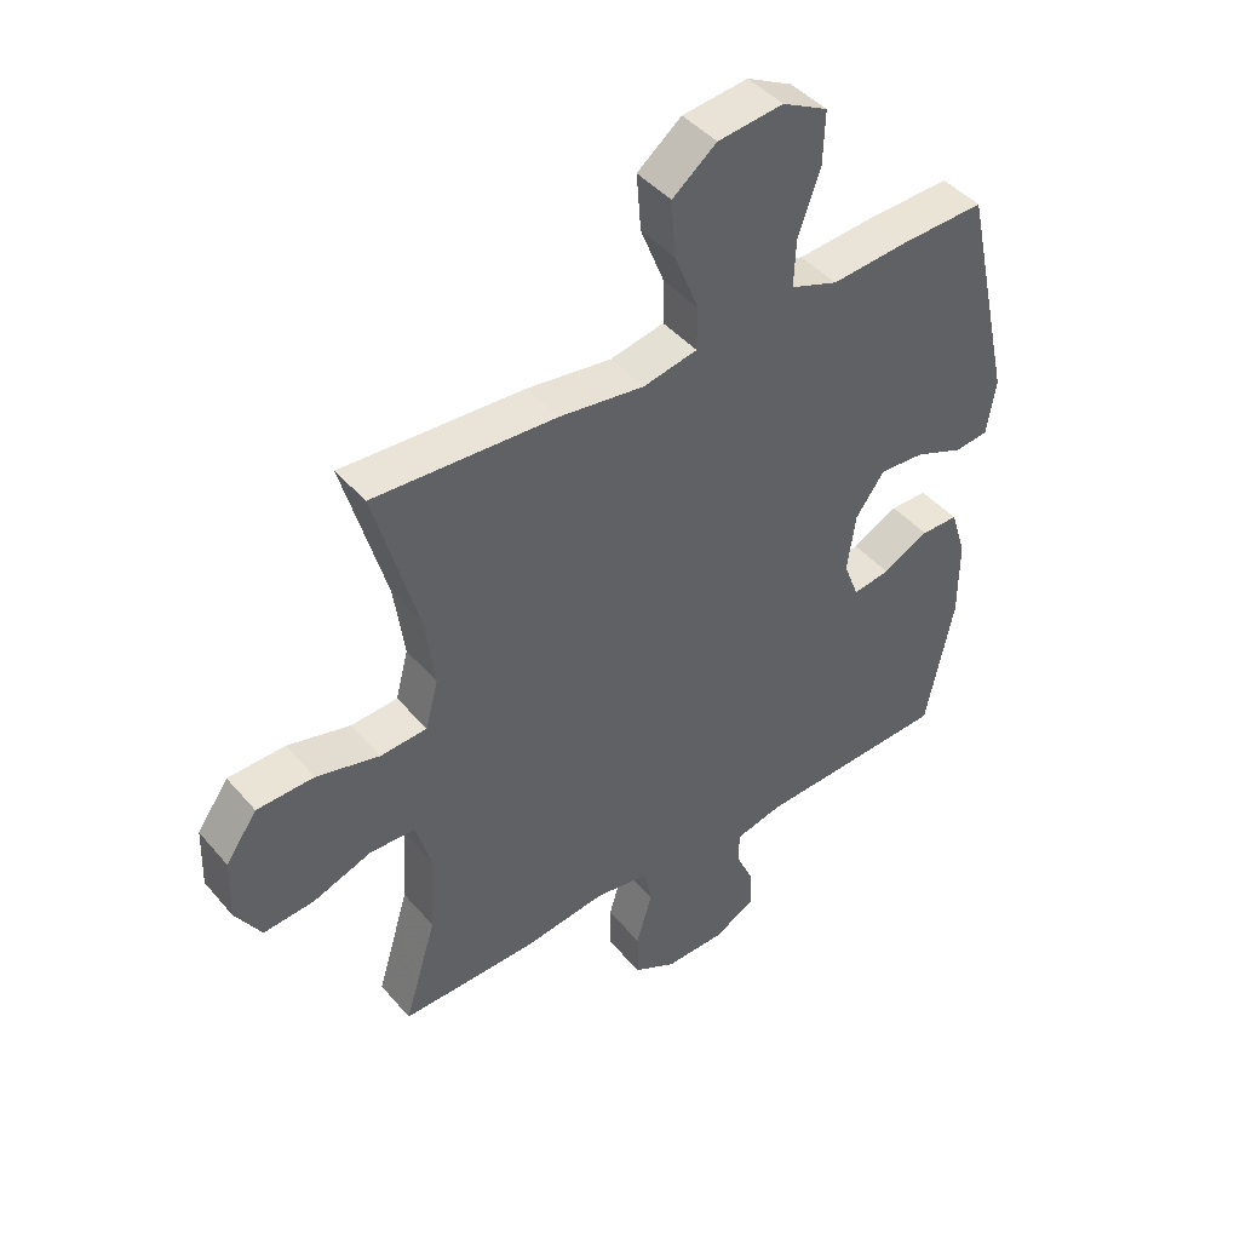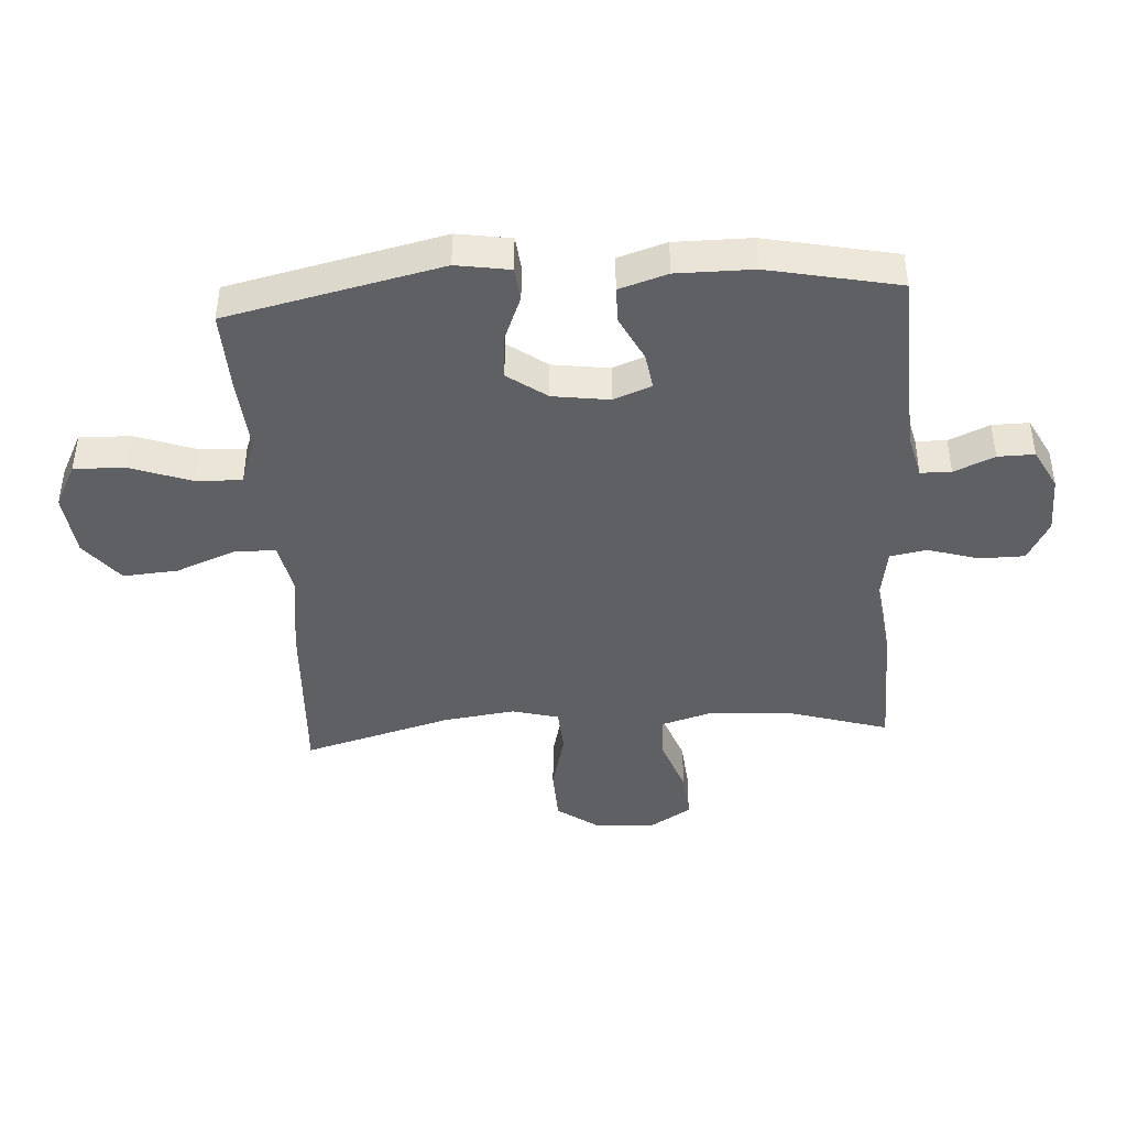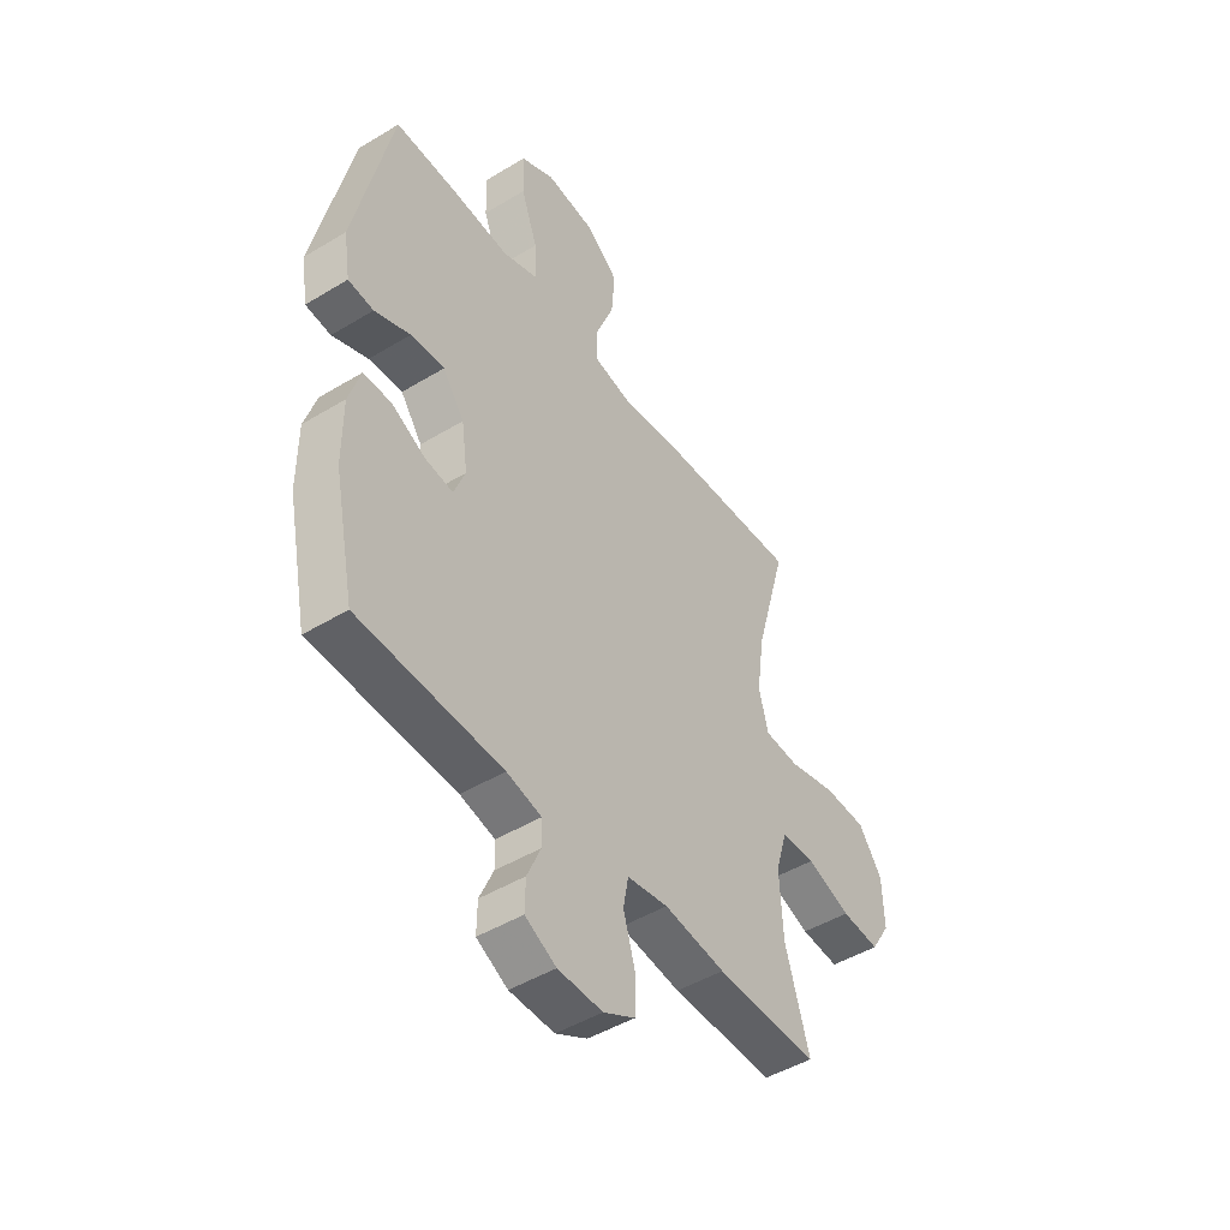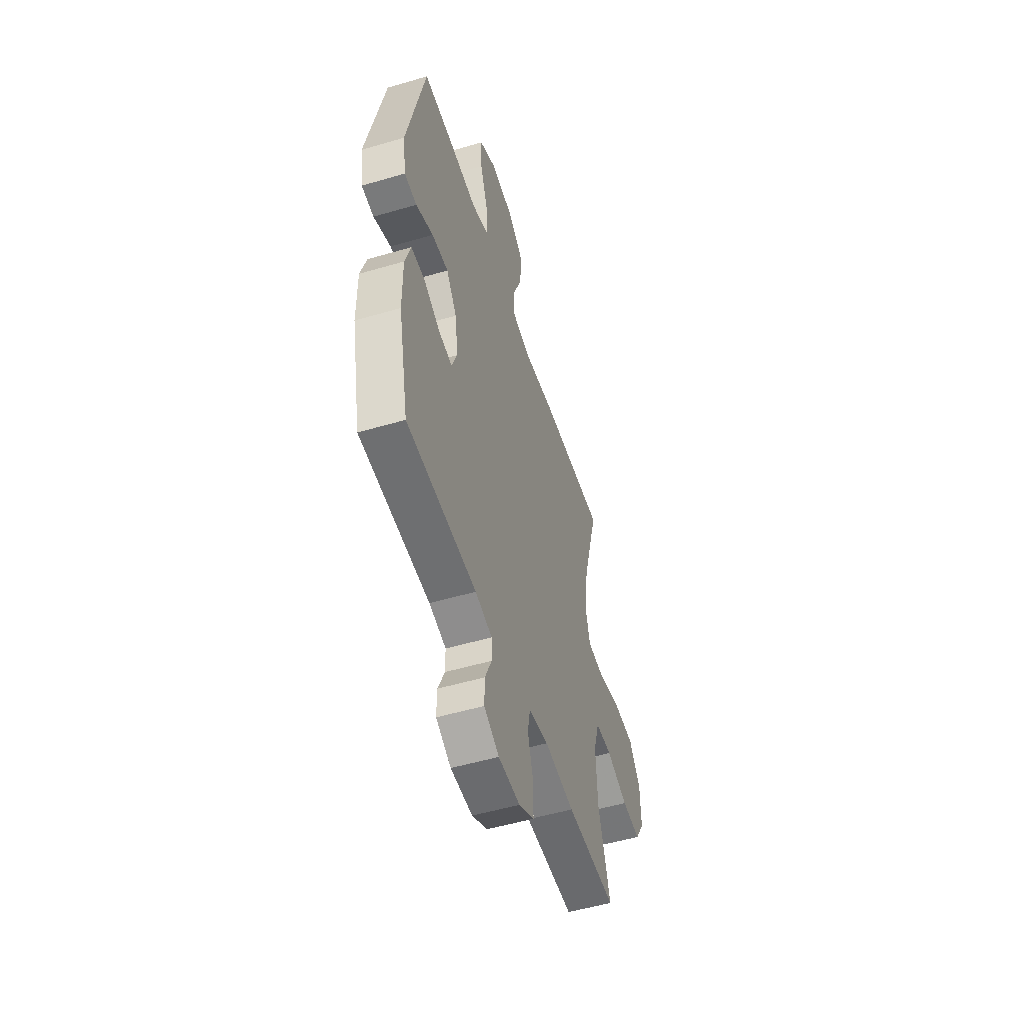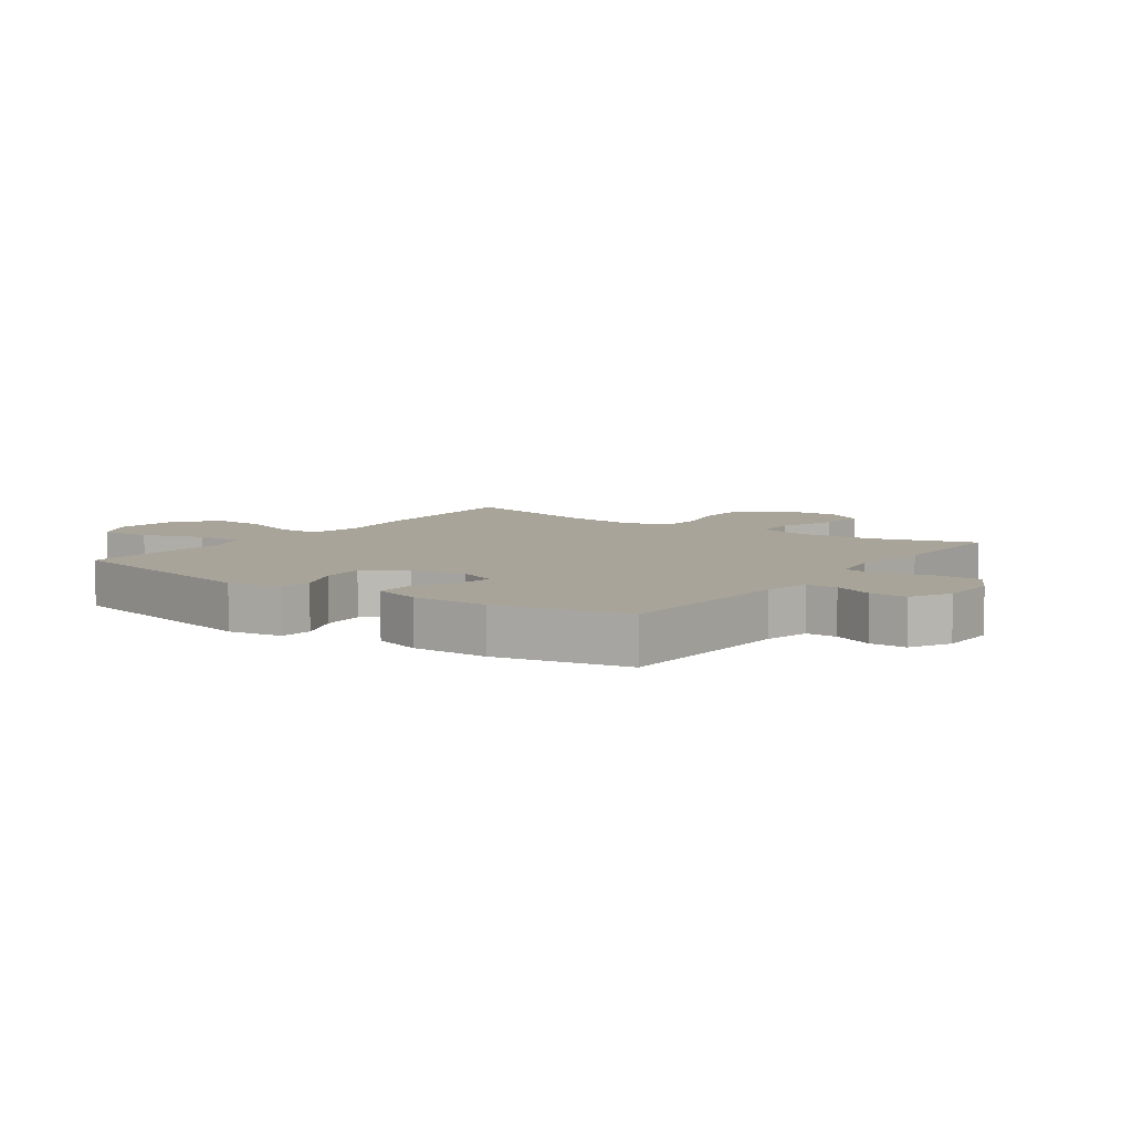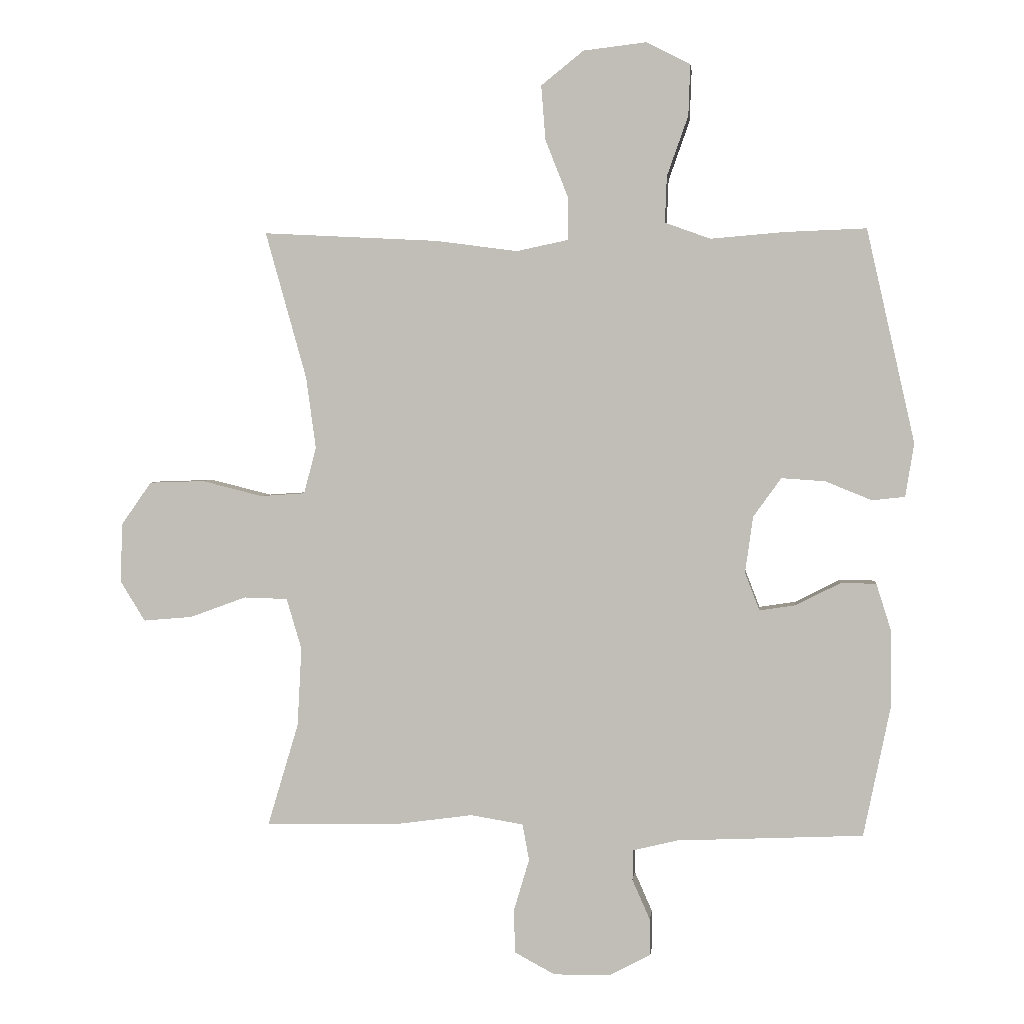
<metadata>
{"format":"obj","ext":"obj","renderer":"f3d","projection":"perspective","resolution":1024,"background":"white","views":[{"elev":44.0,"azim":-37.4,"up":"+Z"},{"elev":-43.0,"azim":93.6,"up":"+Y"},{"elev":-47.0,"azim":124.5,"up":"+Z"},{"elev":-52.2,"azim":107.6,"up":"+Z"},{"elev":7.1,"azim":125.3,"up":"+Y"},{"elev":2.5,"azim":6.2,"up":"+Z"}]}
</metadata>
<code>
v -0.5 0.07 -0.5
v -0.449 0.07 -0.33
v -0.442 0.07 -0.2
v -0.467 0.07 -0.116
v -0.539 0.07 -0.114
v -0.632 0.07 -0.148
v -0.713 0.07 -0.155
v -0.754 0.07 -0.089
v -0.751 0.07 0.009
v -0.701 0.07 0.08
v -0.61 0.07 0.083
v -0.51 0.07 0.058
v -0.436 0.07 0.063
v -0.416 0.07 0.14
v -0.432 0.07 0.257
v -0.5 0.07 0.5
v -0.21 0.07 0.485
v -0.076 0.07 0.467
v 0.01 0.07 0.485
v 0.01 0.07 0.554
v -0.028 0.07 0.65
v -0.035 0.07 0.74
v 0.035 0.07 0.796
v 0.139 0.07 0.808
v 0.211 0.07 0.771
v 0.208 0.07 0.687
v 0.173 0.07 0.588
v 0.17 0.07 0.512
v 0.245 0.07 0.485
v 0.364 0.07 0.495
v 0.5 0.07 0.5
v 0.579 0.07 0.149
v 0.565 0.07 0.061
v 0.511 0.07 0.055
v 0.435 0.07 0.086
v 0.363 0.07 0.091
v 0.317 0.07 0.027
v 0.304 0.07 -0.066
v 0.328 0.07 -0.128
v 0.387 0.07 -0.119
v 0.46 0.07 -0.082
v 0.519 0.07 -0.082
v 0.544 0.07 -0.161
v 0.544 0.07 -0.286
v 0.5 0.07 -0.5
v 0.194 0.07 -0.514
v 0.12 0.07 -0.532
v 0.119 0.07 -0.582
v 0.148 0.07 -0.648
v 0.149 0.07 -0.708
v 0.083 0.07 -0.743
v -0.012 0.07 -0.745
v -0.079 0.07 -0.709
v -0.08 0.07 -0.636
v -0.055 0.07 -0.552
v -0.066 0.07 -0.492
v -0.153 0.07 -0.478
v -0.283 0.07 -0.496
v -0.5 0 -0.5
v -0.449 0 -0.33
v -0.442 0 -0.2
v -0.467 0 -0.116
v -0.539 0 -0.114
v -0.632 0 -0.148
v -0.713 0 -0.155
v -0.754 0 -0.089
v -0.751 0 0.009
v -0.701 0 0.08
v -0.61 0 0.083
v -0.51 0 0.058
v -0.436 0 0.063
v -0.416 0 0.14
v -0.432 0 0.257
v -0.5 0 0.5
v -0.21 0 0.485
v -0.076 0 0.467
v 0.01 0 0.485
v 0.01 0 0.554
v -0.028 0 0.65
v -0.035 0 0.74
v 0.035 0 0.796
v 0.139 0 0.808
v 0.211 0 0.771
v 0.208 0 0.687
v 0.173 0 0.588
v 0.17 0 0.512
v 0.245 0 0.485
v 0.364 0 0.495
v 0.5 0 0.5
v 0.579 0 0.149
v 0.565 0 0.061
v 0.511 0 0.055
v 0.435 0 0.086
v 0.363 0 0.091
v 0.317 0 0.027
v 0.304 0 -0.066
v 0.328 0 -0.128
v 0.387 0 -0.119
v 0.46 0 -0.082
v 0.519 0 -0.082
v 0.544 0 -0.161
v 0.544 0 -0.286
v 0.5 0 -0.5
v 0.194 0 -0.514
v 0.12 0 -0.532
v 0.119 0 -0.582
v 0.148 0 -0.648
v 0.149 0 -0.708
v 0.083 0 -0.743
v -0.012 0 -0.745
v -0.079 0 -0.709
v -0.08 0 -0.636
v -0.055 0 -0.552
v -0.066 0 -0.492
v -0.153 0 -0.478
v -0.283 0 -0.496
f 57 58 1 2
f 56 57 2 3
f 52 53 54 55
f 52 55 56
f 51 52 56
f 48 49 50 51
f 47 48 51 56
f 46 47 56 3
f 40 41 42 43
f 39 40 43 44
f 32 33 34 35
f 32 35 36
f 29 30 31 32
f 28 29 32 36
f 24 25 26 27
f 24 27 28
f 23 24 28
f 20 21 22 23
f 19 20 23 28
f 18 19 28 36
f 15 16 17 18
f 14 15 18 36
f 9 10 11 12
f 9 12 13
f 8 9 13
f 5 6 7 8
f 4 5 8 13
f 39 44 45 46
f 38 39 46 3
f 37 38 3 4
f 14 36 37
f 4 13 14 37
f 60 59 116 115
f 61 60 115 114
f 113 112 111 110
f 114 113 110
f 114 110 109
f 109 108 107 106
f 114 109 106 105
f 61 114 105 104
f 101 100 99 98
f 102 101 98 97
f 93 92 91 90
f 94 93 90
f 90 89 88 87
f 94 90 87 86
f 85 84 83 82
f 86 85 82
f 86 82 81
f 81 80 79 78
f 86 81 78 77
f 94 86 77 76
f 76 75 74 73
f 94 76 73 72
f 70 69 68 67
f 71 70 67
f 71 67 66
f 66 65 64 63
f 71 66 63 62
f 104 103 102 97
f 61 104 97 96
f 62 61 96 95
f 95 94 72
f 95 72 71 62
f 1 59 60 2
f 2 60 61 3
f 3 61 62 4
f 4 62 63 5
f 5 63 64 6
f 6 64 65 7
f 7 65 66 8
f 8 66 67 9
f 9 67 68 10
f 10 68 69 11
f 11 69 70 12
f 12 70 71 13
f 13 71 72 14
f 14 72 73 15
f 15 73 74 16
f 16 74 75 17
f 17 75 76 18
f 18 76 77 19
f 19 77 78 20
f 20 78 79 21
f 21 79 80 22
f 22 80 81 23
f 23 81 82 24
f 24 82 83 25
f 25 83 84 26
f 26 84 85 27
f 27 85 86 28
f 28 86 87 29
f 29 87 88 30
f 30 88 89 31
f 31 89 90 32
f 32 90 91 33
f 33 91 92 34
f 34 92 93 35
f 35 93 94 36
f 36 94 95 37
f 37 95 96 38
f 38 96 97 39
f 39 97 98 40
f 40 98 99 41
f 41 99 100 42
f 42 100 101 43
f 43 101 102 44
f 44 102 103 45
f 45 103 104 46
f 46 104 105 47
f 47 105 106 48
f 48 106 107 49
f 49 107 108 50
f 50 108 109 51
f 51 109 110 52
f 52 110 111 53
f 53 111 112 54
f 54 112 113 55
f 55 113 114 56
f 56 114 115 57
f 57 115 116 58
f 58 116 59 1

</code>
